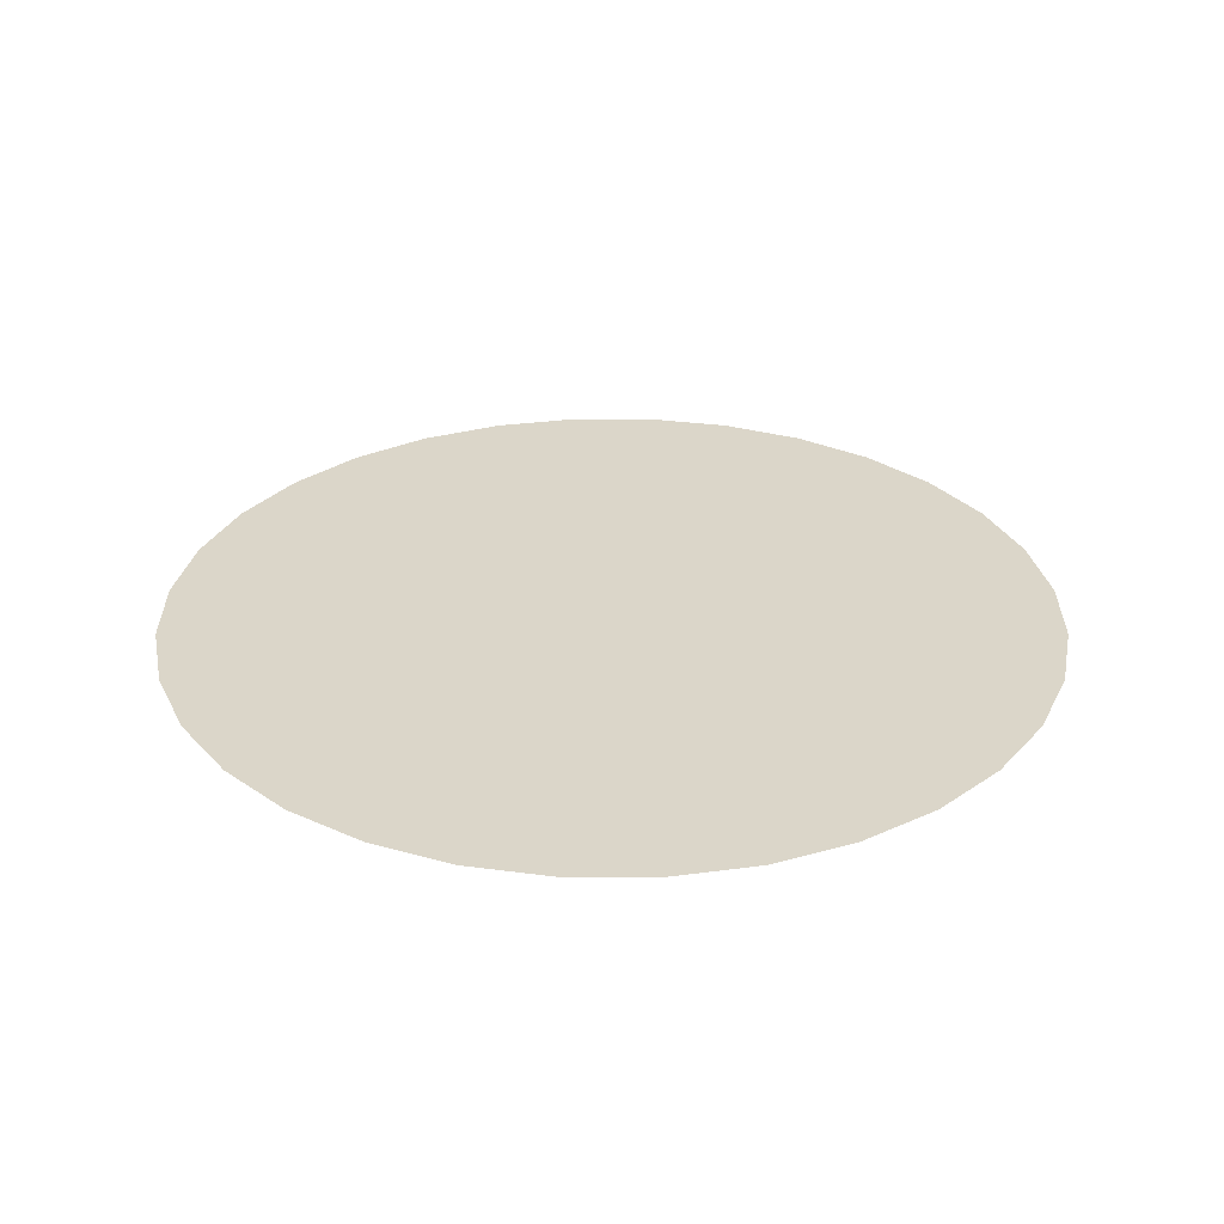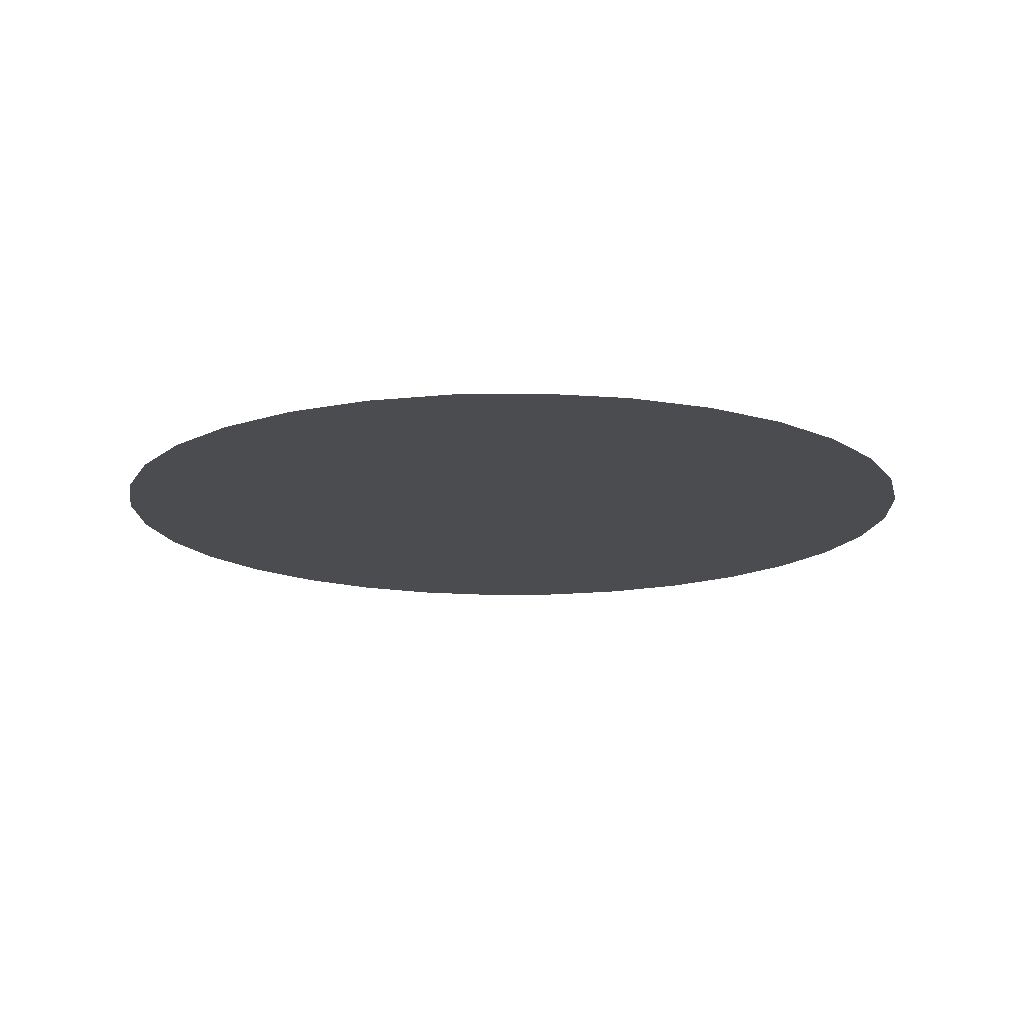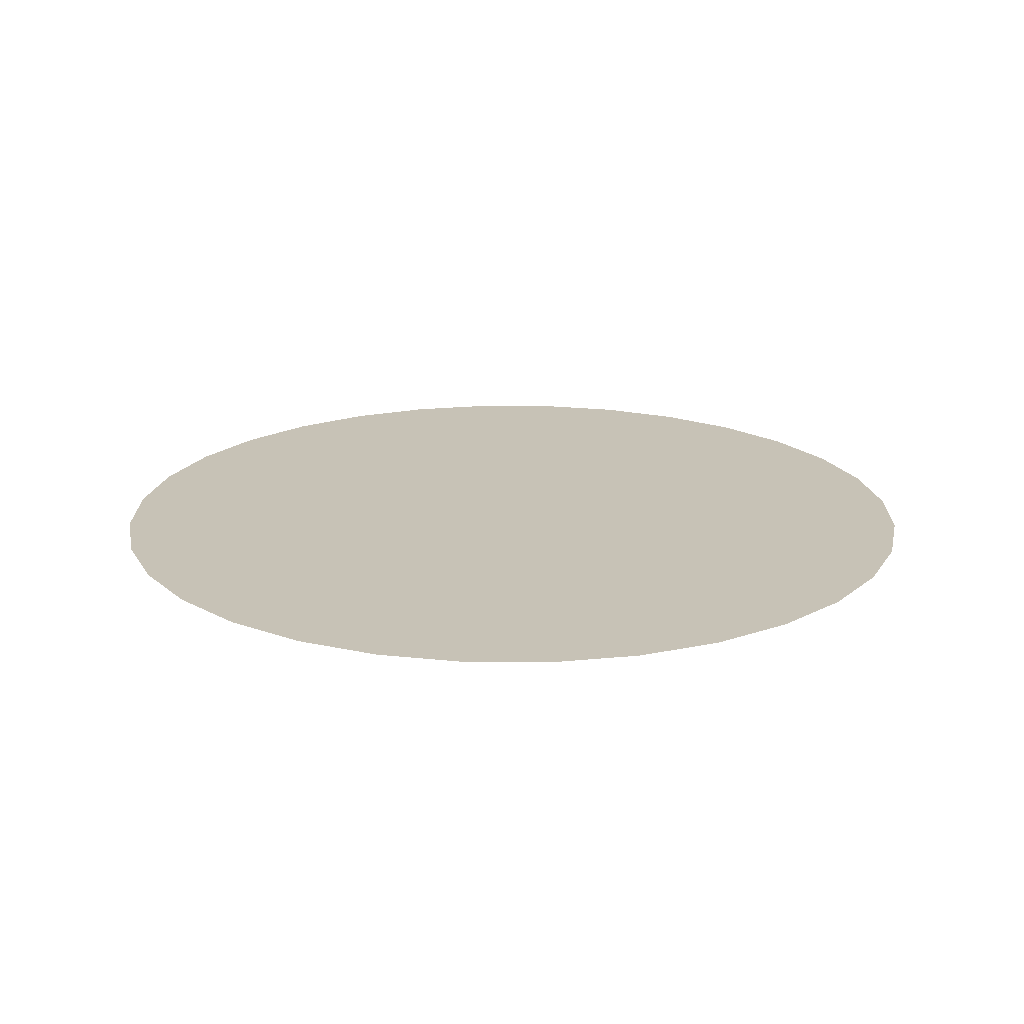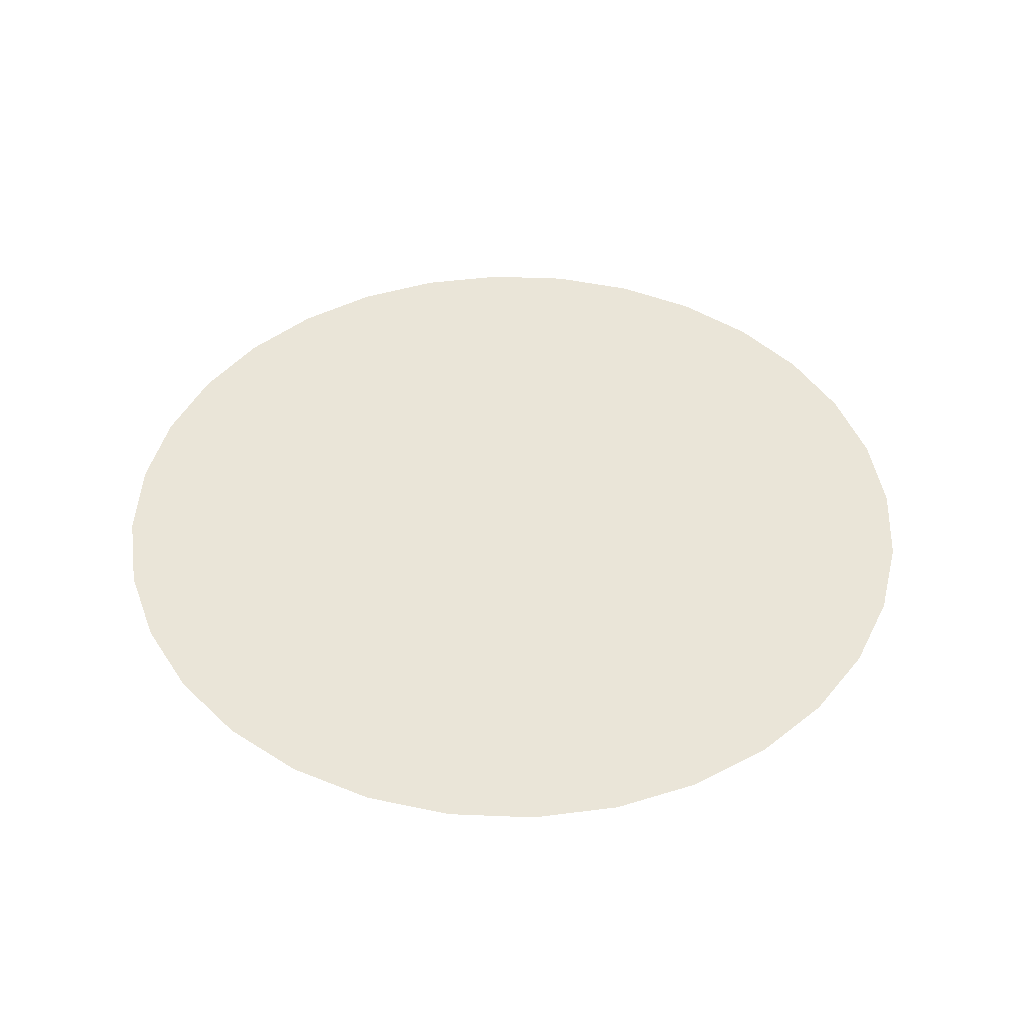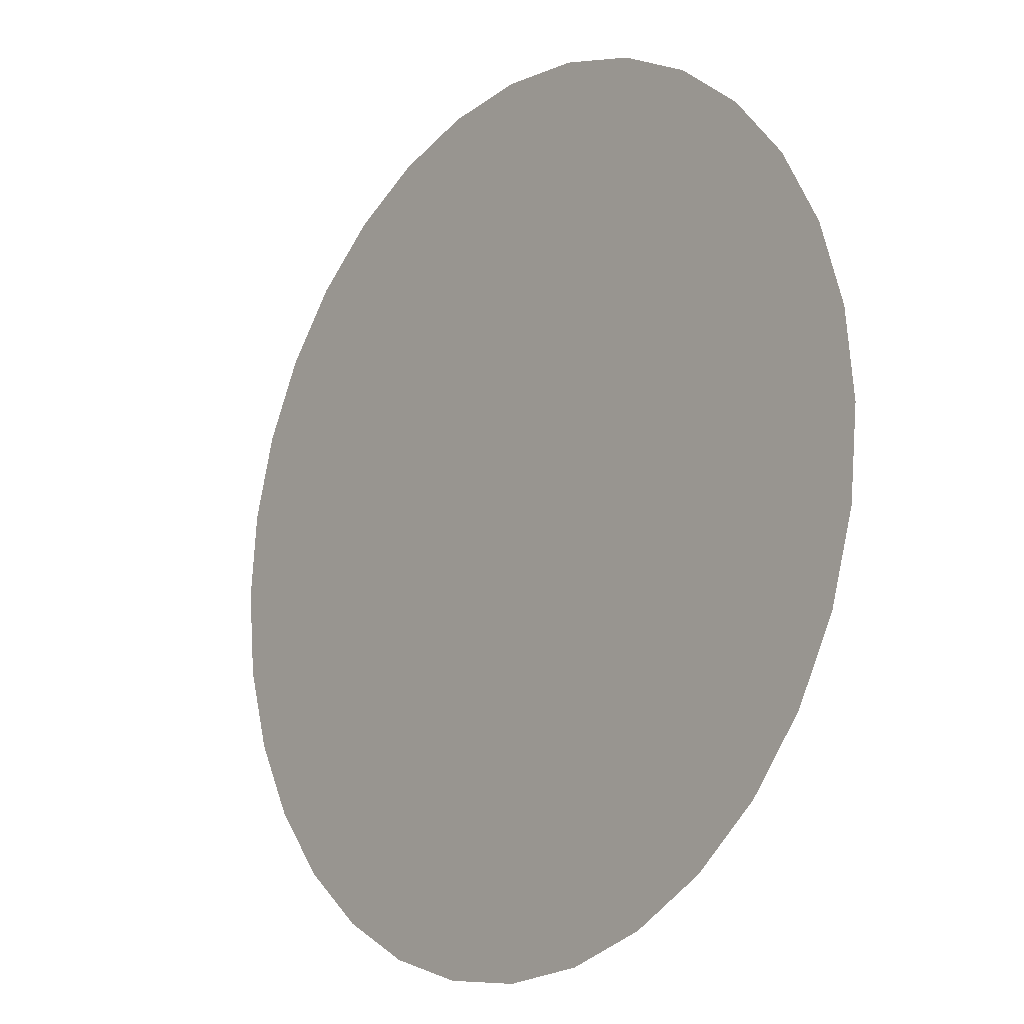
<metadata>
{"format":"obj","ext":"obj","renderer":"f3d","projection":"perspective","resolution":1024,"background":"white","views":[{"elev":29.8,"azim":28.1,"up":"+Y"},{"elev":-15.0,"azim":-3.8,"up":"+Y"},{"elev":19.3,"azim":107.4,"up":"+Y"},{"elev":44.8,"azim":-25.4,"up":"+Y"},{"elev":-15.4,"azim":50.4,"up":"+Z"}]}
</metadata>
<code>
o a
v 0 0 -1
v -0.1951 0 -0.9808
v -0.3827 0 -0.9239
v -0.5556 0 -0.8315
v -0.7071 0 -0.7071
v -0.8315 0 -0.5556
v -0.9239 0 -0.3827
v -0.9808 0 -0.1951
v -1 0 0
v -0.9808 0 0.1951
v -0.9239 0 0.3827
v -0.8315 0 0.5556
v -0.7071 0 0.7071
v -0.5556 0 0.8315
v -0.3827 0 0.9239
v -0.1951 0 0.9808
v 0 0 1
v 0.1951 0 0.9808
v 0.3827 0 0.9239
v 0.5556 0 0.8315
v 0.7071 0 0.7071
v 0.8315 0 0.5556
v 0.9239 0 0.3827
v 0.9808 0 0.1951
v 1 0 0
v 0.9808 0 -0.1951
v 0.9239 0 -0.3827
v 0.8315 0 -0.5556
v 0.7071 0 -0.7071
v 0.5556 0 -0.8315
v 0.3827 0 -0.9239
v 0.1951 0 -0.9808
f 32 1 2
f 31 32 2
f 21 14 19
f 2 3 4
f 30 2 4
f 29 30 4
f 30 31 2
f 4 5 6
f 28 4 6
f 27 28 6
f 27 6 7
f 26 27 7
f 26 7 8
f 25 26 8
f 25 8 9
f 24 25 9
f 24 9 10
f 23 24 10
f 23 10 11
f 22 23 11
f 22 11 12
f 21 22 12
f 13 14 12
f 28 29 4
f 14 21 12
f 20 21 19
f 19 14 15
f 18 19 15
f 18 15 16
f 17 18 16

</code>
